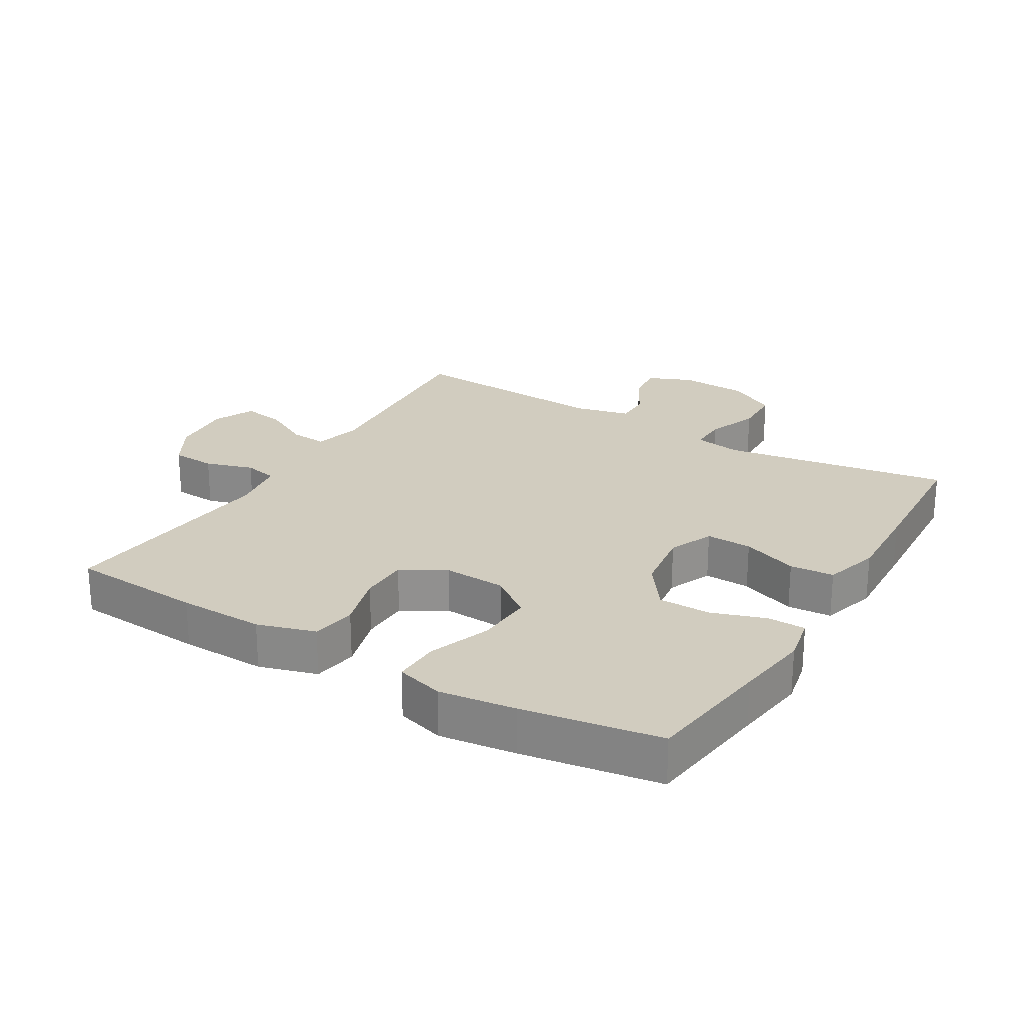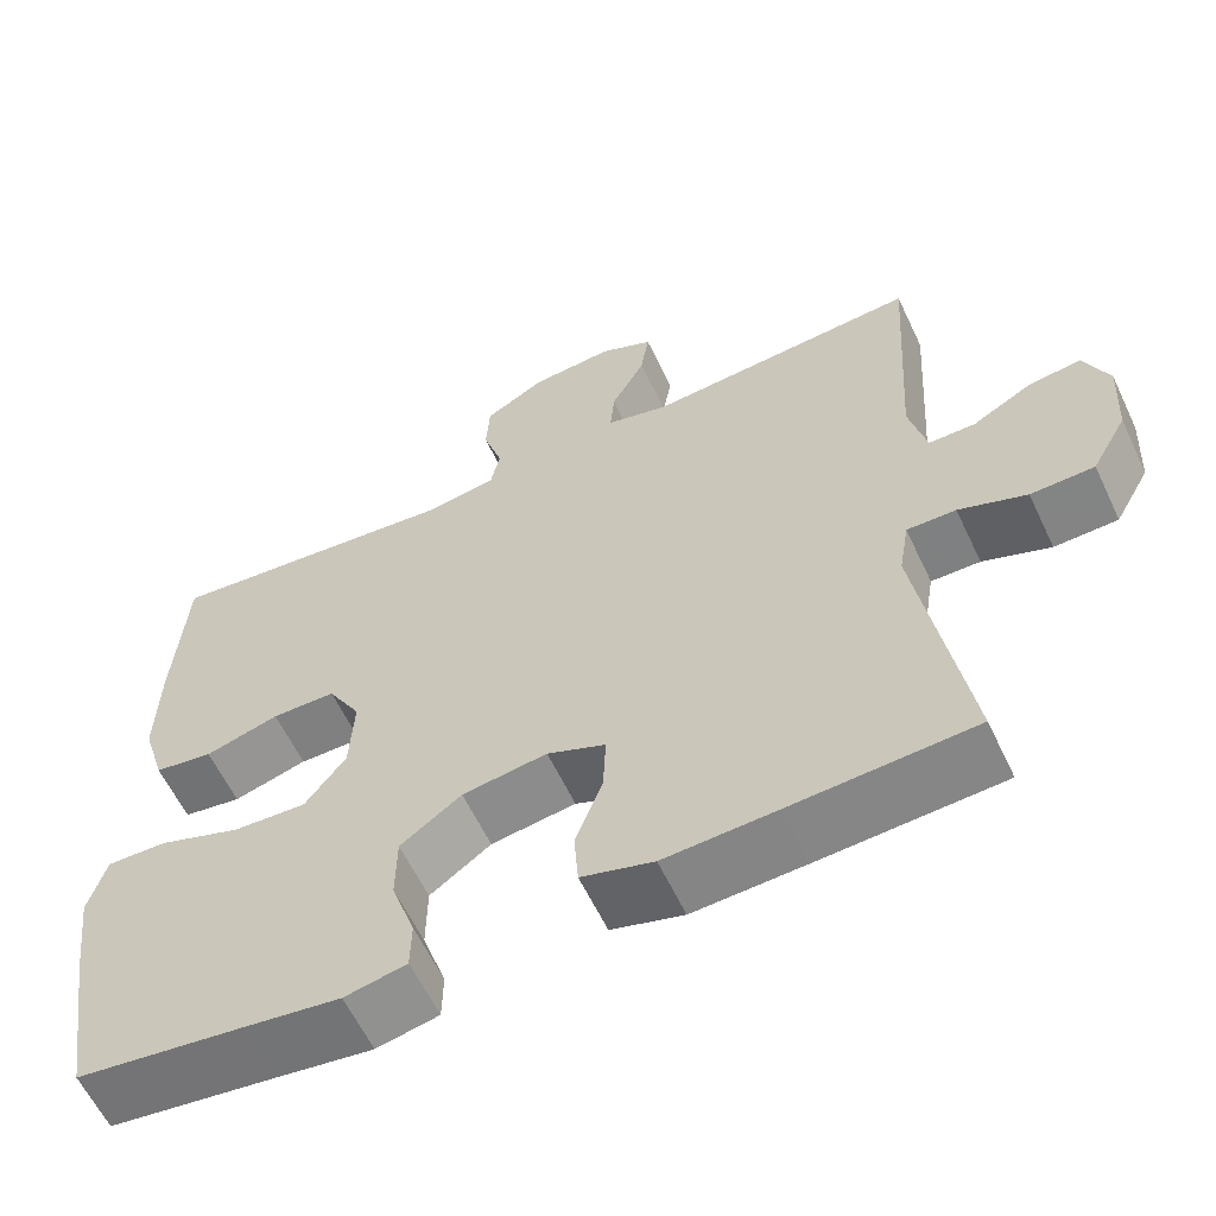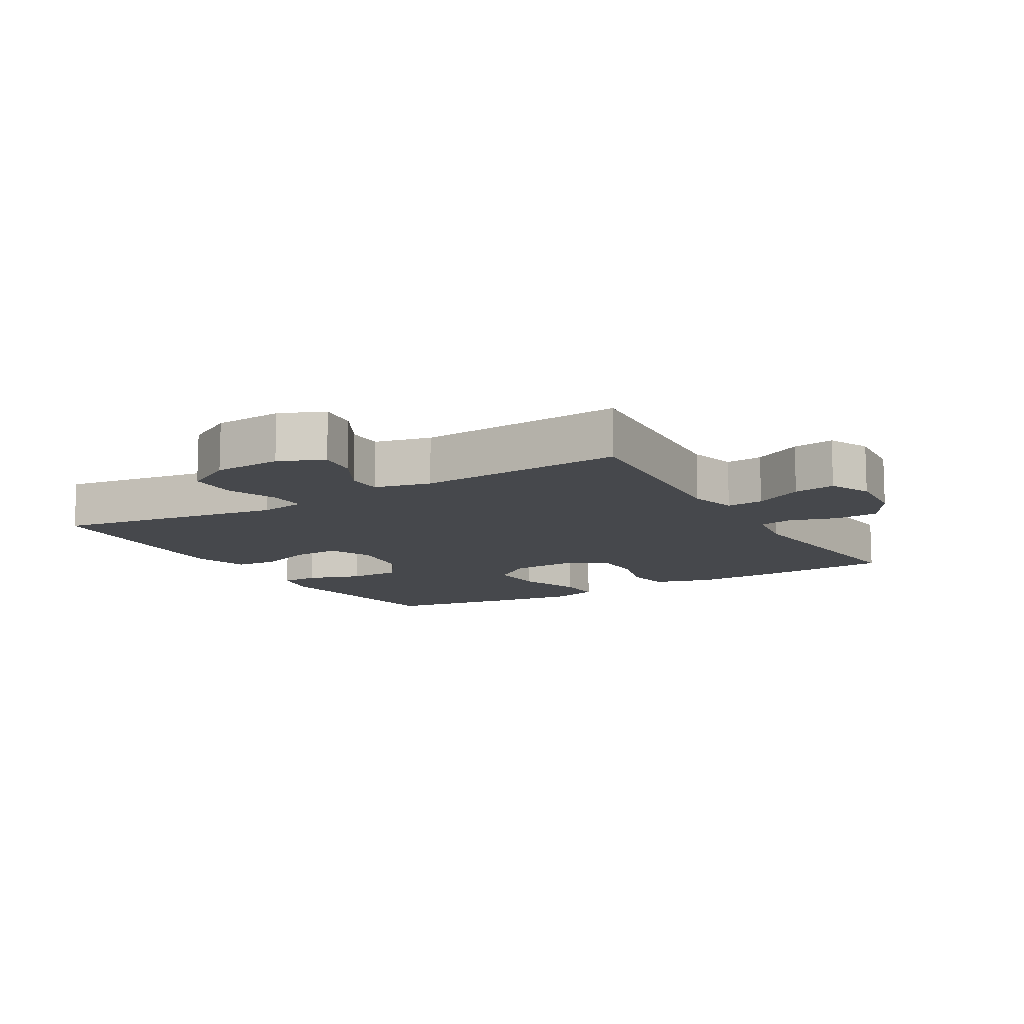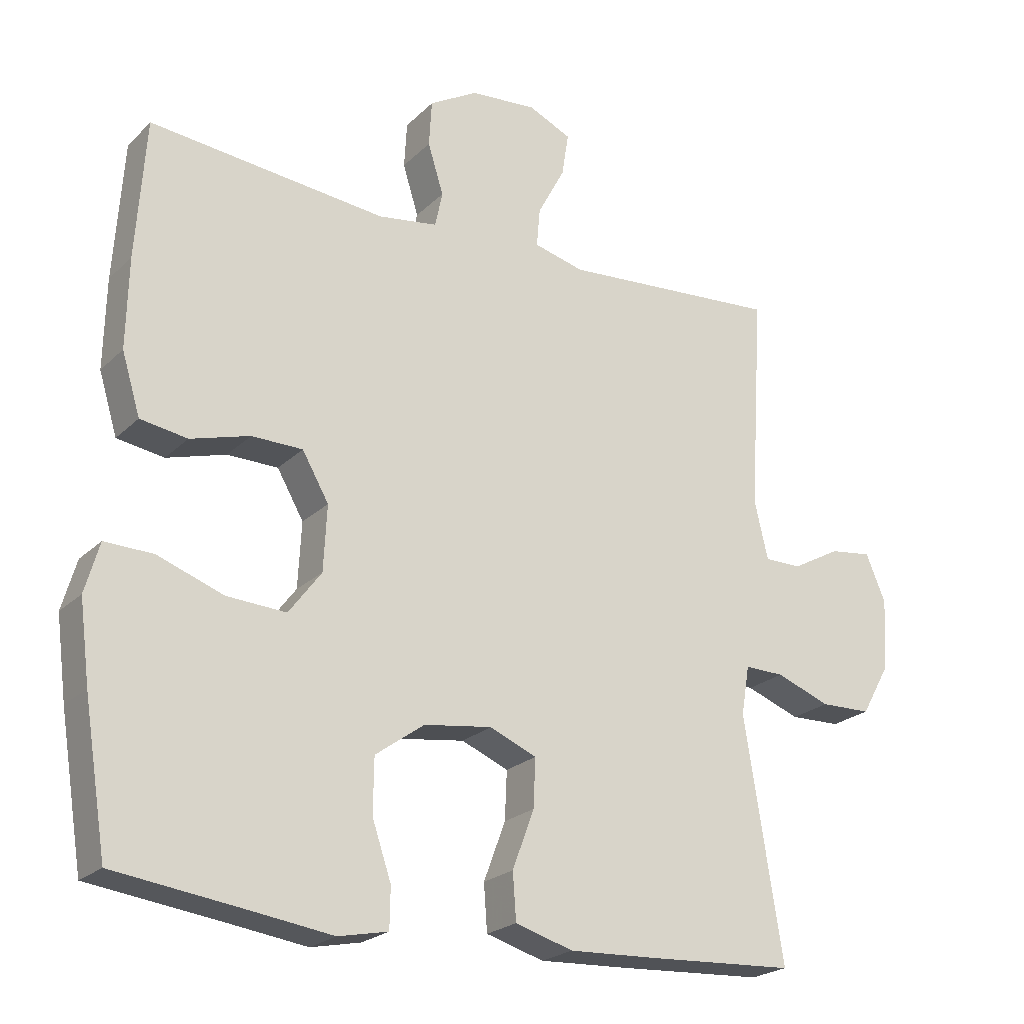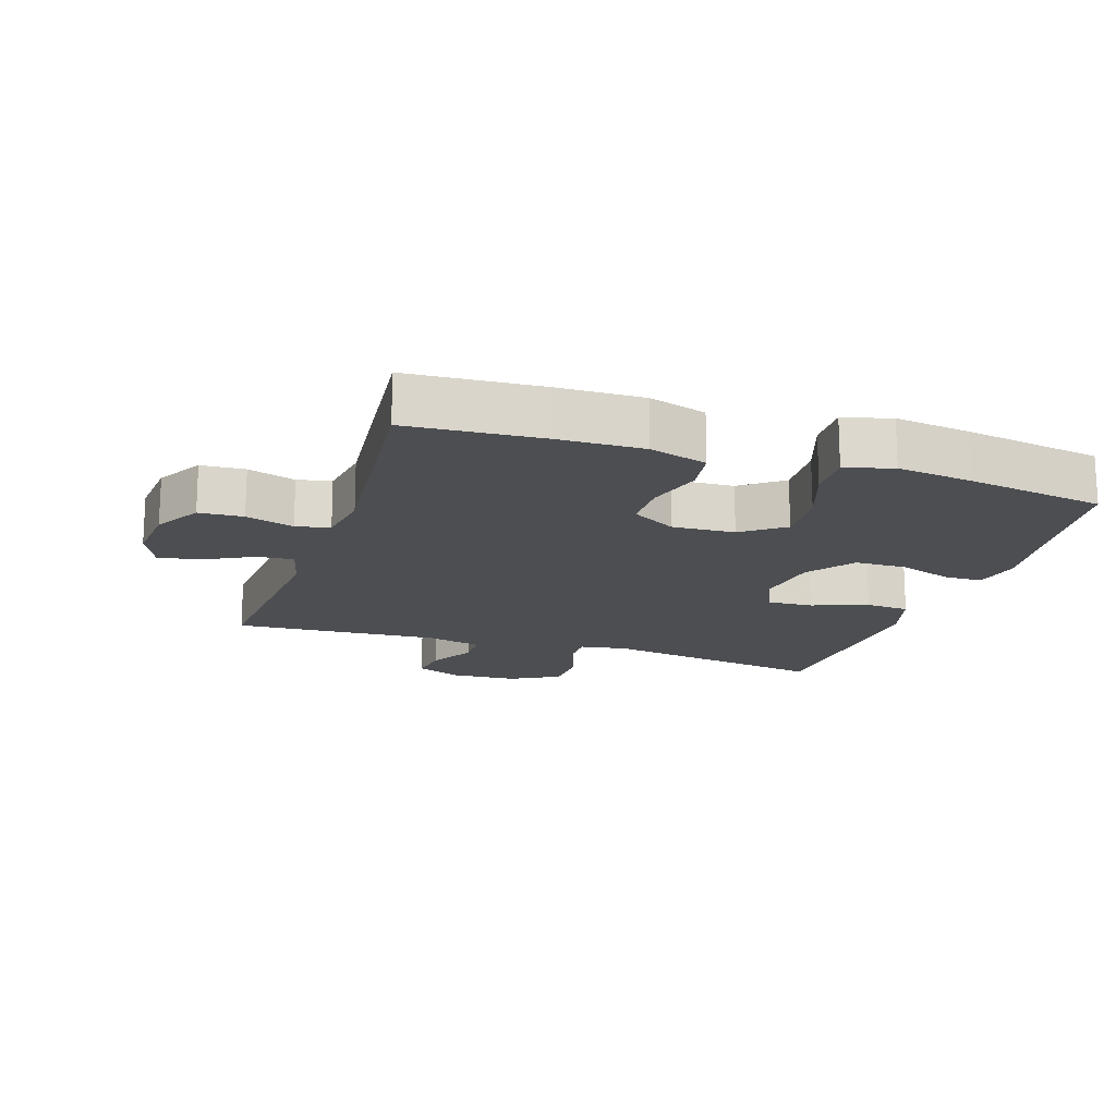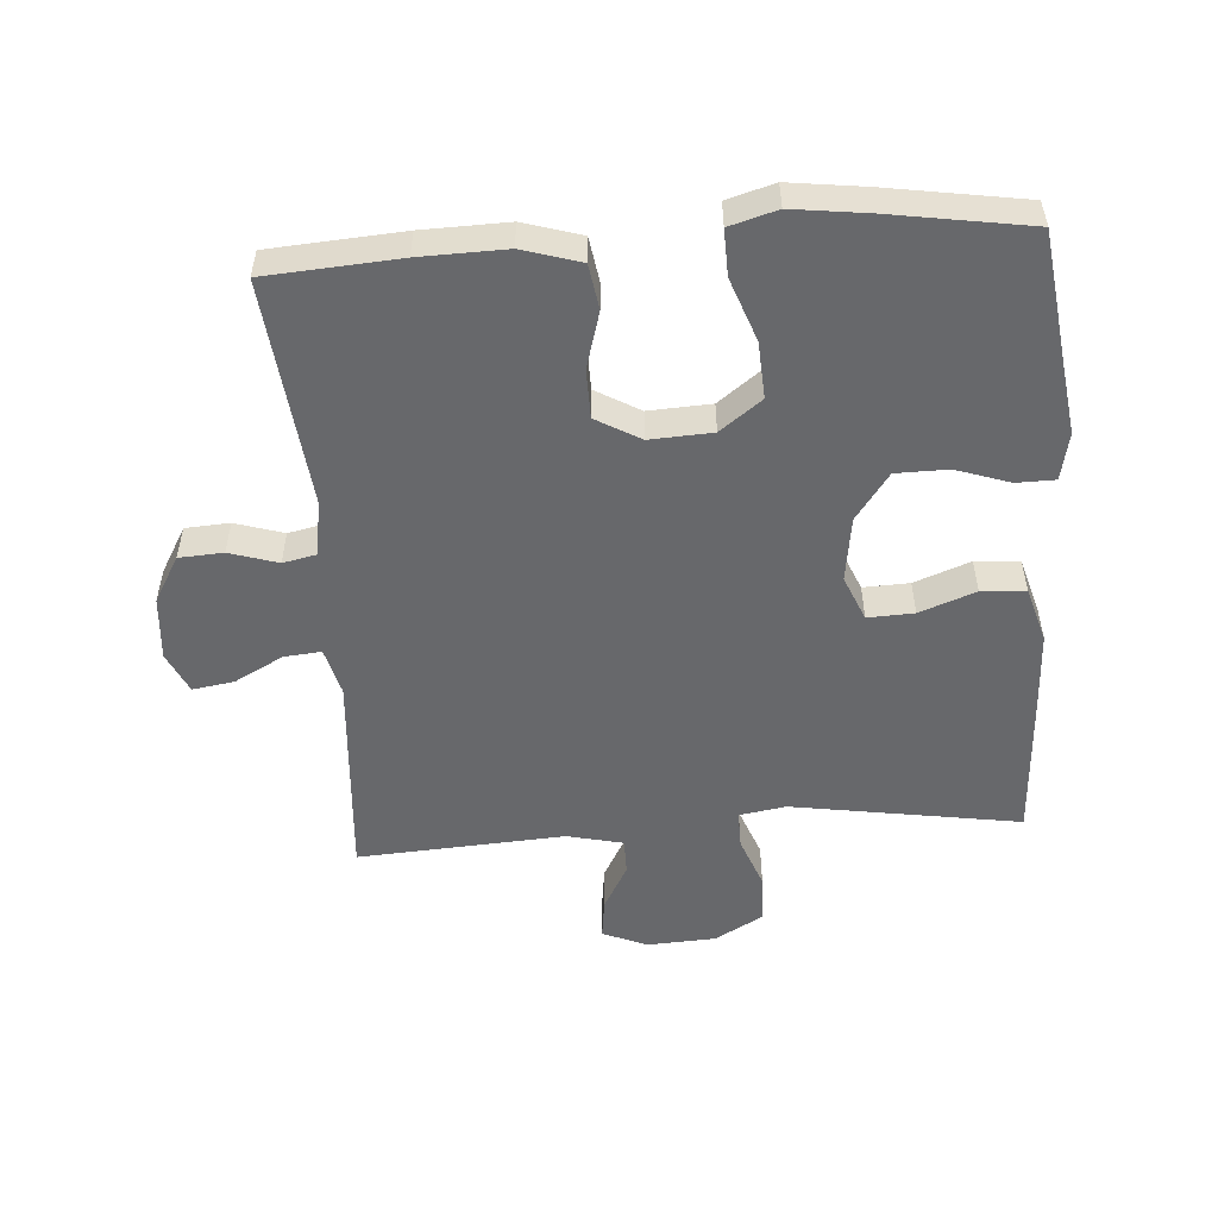
<metadata>
{"format":"obj","ext":"obj","renderer":"f3d","projection":"perspective","resolution":1024,"background":"white","views":[{"elev":24.2,"azim":120.9,"up":"+Y"},{"elev":-60.5,"azim":-154.7,"up":"+Z"},{"elev":-11.4,"azim":-59.4,"up":"+Y"},{"elev":-22.6,"azim":147.6,"up":"+Z"},{"elev":-16.9,"azim":71.7,"up":"+Y"},{"elev":-52.5,"azim":94.1,"up":"+Y"}]}
</metadata>
<code>
v 0.5 0.07 -0.5
v 0.304 0.07 -0.526
v 0.19 0.07 -0.542
v 0.117 0.07 -0.527
v 0.116 0.07 -0.468
v 0.144 0.07 -0.385
v 0.143 0.07 -0.305
v 0.071 0.07 -0.253
v -0.029 0.07 -0.239
v -0.098 0.07 -0.268
v -0.095 0.07 -0.339
v -0.063 0.07 -0.425
v -0.068 0.07 -0.493
v -0.153 0.07 -0.518
v -0.284 0.07 -0.512
v -0.5 0.07 -0.5
v -0.462 0.07 -0.262
v -0.444 0.07 -0.149
v -0.456 0.07 -0.077
v -0.514 0.07 -0.078
v -0.594 0.07 -0.108
v -0.669 0.07 -0.106
v -0.711 0.07 -0.031
v -0.717 0.07 0.074
v -0.688 0.07 0.143
v -0.626 0.07 0.135
v -0.555 0.07 0.096
v -0.5 0.07 0.096
v -0.48 0.07 0.182
v -0.5 0.07 0.5
v -0.178 0.07 0.476
v -0.104 0.07 0.495
v -0.109 0.07 0.552
v -0.149 0.07 0.627
v -0.159 0.07 0.691
v -0.096 0.07 0.72
v 0.002 0.07 0.712
v 0.073 0.07 0.671
v 0.077 0.07 0.603
v 0.054 0.07 0.529
v 0.065 0.07 0.477
v 0.152 0.07 0.464
v 0.5 0.07 0.5
v 0.514 0.07 0.296
v 0.517 0.07 0.164
v 0.49 0.07 0.075
v 0.421 0.07 0.064
v 0.334 0.07 0.089
v 0.259 0.07 0.088
v 0.22 0.07 0.02
v 0.225 0.07 -0.076
v 0.273 0.07 -0.14
v 0.36 0.07 -0.135
v 0.457 0.07 -0.1
v 0.528 0.07 -0.098
v 0.549 0.07 -0.171
v 0.534 0.07 -0.288
v 0.5 0 -0.5
v 0.304 0 -0.526
v 0.19 0 -0.542
v 0.117 0 -0.527
v 0.116 0 -0.468
v 0.144 0 -0.385
v 0.143 0 -0.305
v 0.071 0 -0.253
v -0.029 0 -0.239
v -0.098 0 -0.268
v -0.095 0 -0.339
v -0.063 0 -0.425
v -0.068 0 -0.493
v -0.153 0 -0.518
v -0.284 0 -0.512
v -0.5 0 -0.5
v -0.462 0 -0.262
v -0.444 0 -0.149
v -0.456 0 -0.077
v -0.514 0 -0.078
v -0.594 0 -0.108
v -0.669 0 -0.106
v -0.711 0 -0.031
v -0.717 0 0.074
v -0.688 0 0.143
v -0.626 0 0.135
v -0.555 0 0.096
v -0.5 0 0.096
v -0.48 0 0.182
v -0.5 0 0.5
v -0.178 0 0.476
v -0.104 0 0.495
v -0.109 0 0.552
v -0.149 0 0.627
v -0.159 0 0.691
v -0.096 0 0.72
v 0.002 0 0.712
v 0.073 0 0.671
v 0.077 0 0.603
v 0.054 0 0.529
v 0.065 0 0.477
v 0.152 0 0.464
v 0.5 0 0.5
v 0.514 0 0.296
v 0.517 0 0.164
v 0.49 0 0.075
v 0.421 0 0.064
v 0.334 0 0.089
v 0.259 0 0.088
v 0.22 0 0.02
v 0.225 0 -0.076
v 0.273 0 -0.14
v 0.36 0 -0.135
v 0.457 0 -0.1
v 0.528 0 -0.098
v 0.549 0 -0.171
v 0.534 0 -0.288
f 56 57 1 2
f 53 54 55 56
f 52 53 56 2
f 51 52 2 3
f 50 51 3
f 45 46 47 48
f 45 48 49
f 42 43 44 45
f 41 42 45 49
f 37 38 39 40
f 37 40 41
f 36 37 41
f 33 34 35 36
f 32 33 36 41
f 31 32 41 49
f 29 30 31 49
f 24 25 26 27
f 24 27 28
f 23 24 28
f 20 21 22 23
f 19 20 23 28
f 14 15 16 17
f 14 17 18
f 11 12 13 14
f 10 11 14 18
f 9 10 18 19
f 3 4 5 6
f 50 3 6 7
f 28 29 49 50
f 8 9 19 28
f 8 28 50
f 7 8 50
f 59 58 114 113
f 113 112 111 110
f 59 113 110 109
f 60 59 109 108
f 60 108 107
f 105 104 103 102
f 106 105 102
f 102 101 100 99
f 106 102 99 98
f 97 96 95 94
f 98 97 94
f 98 94 93
f 93 92 91 90
f 98 93 90 89
f 106 98 89 88
f 106 88 87 86
f 84 83 82 81
f 85 84 81
f 85 81 80
f 80 79 78 77
f 85 80 77 76
f 74 73 72 71
f 75 74 71
f 71 70 69 68
f 75 71 68 67
f 76 75 67 66
f 63 62 61 60
f 64 63 60 107
f 107 106 86 85
f 85 76 66 65
f 107 85 65
f 107 65 64
f 1 58 59 2
f 2 59 60 3
f 3 60 61 4
f 4 61 62 5
f 5 62 63 6
f 6 63 64 7
f 7 64 65 8
f 8 65 66 9
f 9 66 67 10
f 10 67 68 11
f 11 68 69 12
f 12 69 70 13
f 13 70 71 14
f 14 71 72 15
f 15 72 73 16
f 16 73 74 17
f 17 74 75 18
f 18 75 76 19
f 19 76 77 20
f 20 77 78 21
f 21 78 79 22
f 22 79 80 23
f 23 80 81 24
f 24 81 82 25
f 25 82 83 26
f 26 83 84 27
f 27 84 85 28
f 28 85 86 29
f 29 86 87 30
f 30 87 88 31
f 31 88 89 32
f 32 89 90 33
f 33 90 91 34
f 34 91 92 35
f 35 92 93 36
f 36 93 94 37
f 37 94 95 38
f 38 95 96 39
f 39 96 97 40
f 40 97 98 41
f 41 98 99 42
f 42 99 100 43
f 43 100 101 44
f 44 101 102 45
f 45 102 103 46
f 46 103 104 47
f 47 104 105 48
f 48 105 106 49
f 49 106 107 50
f 50 107 108 51
f 51 108 109 52
f 52 109 110 53
f 53 110 111 54
f 54 111 112 55
f 55 112 113 56
f 56 113 114 57
f 57 114 58 1

</code>
